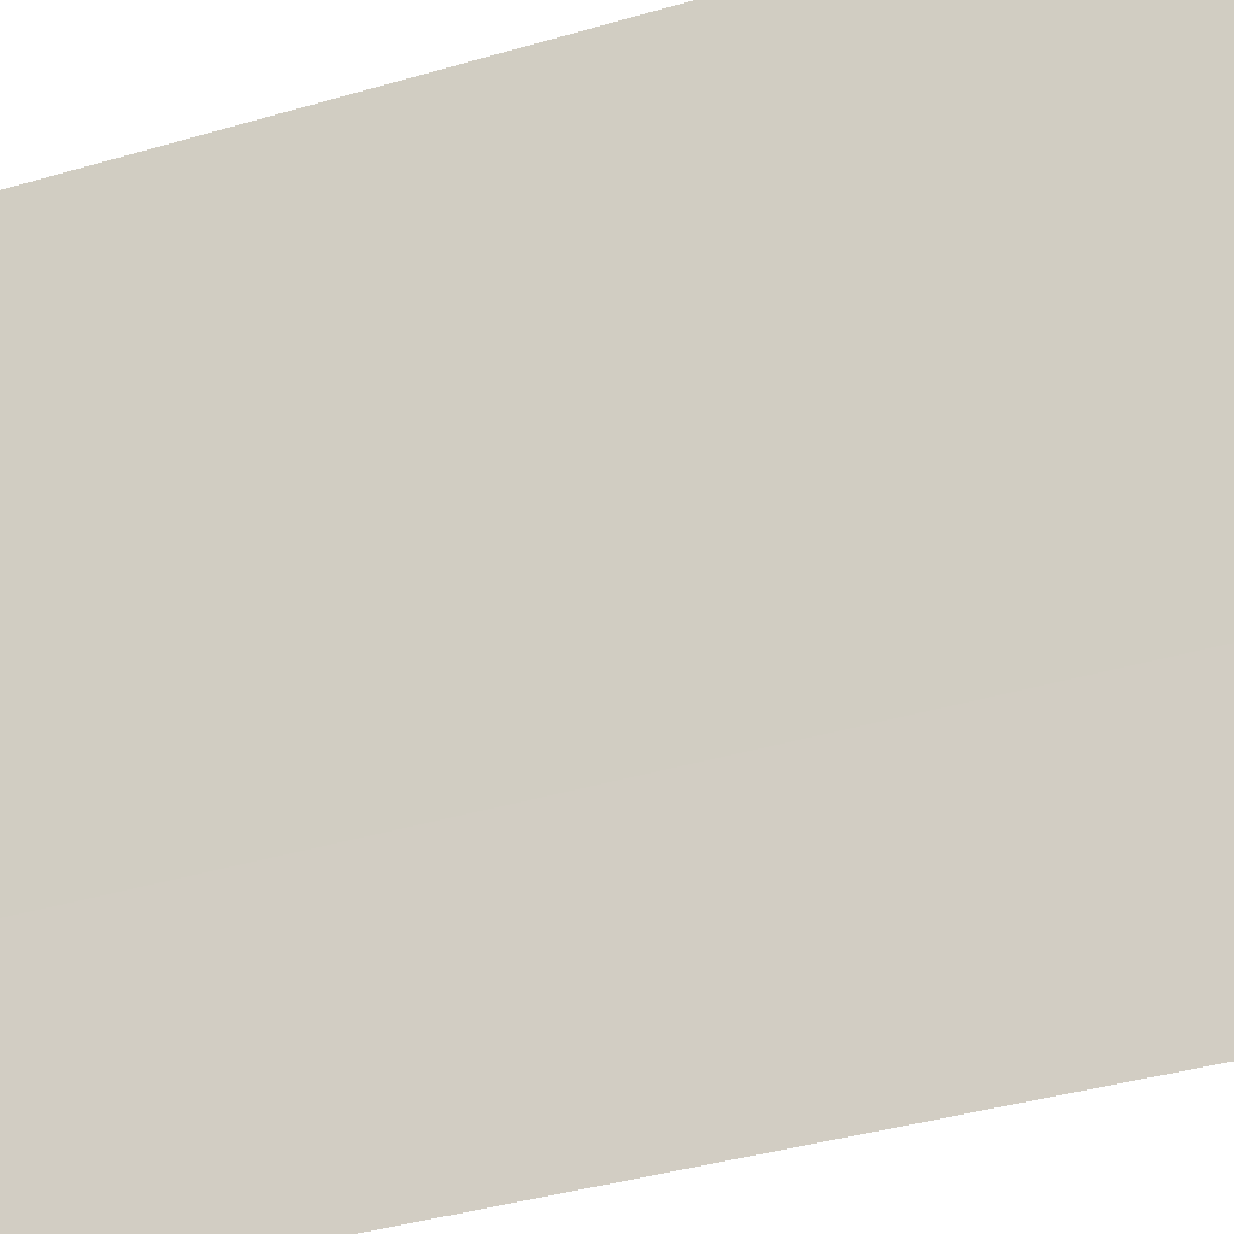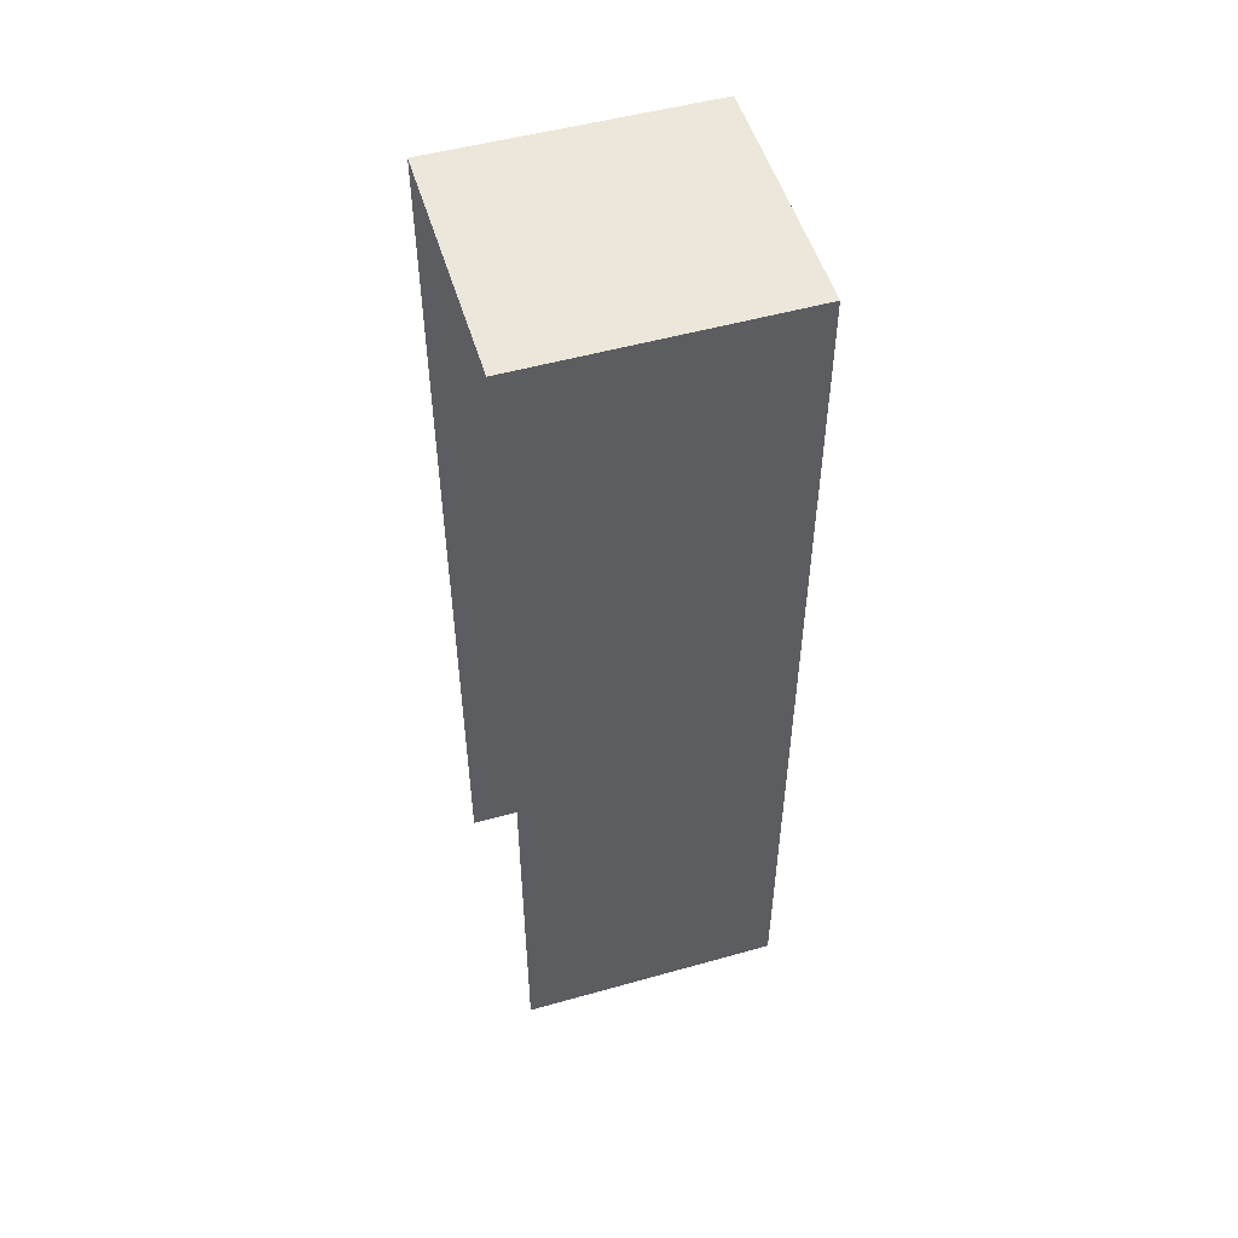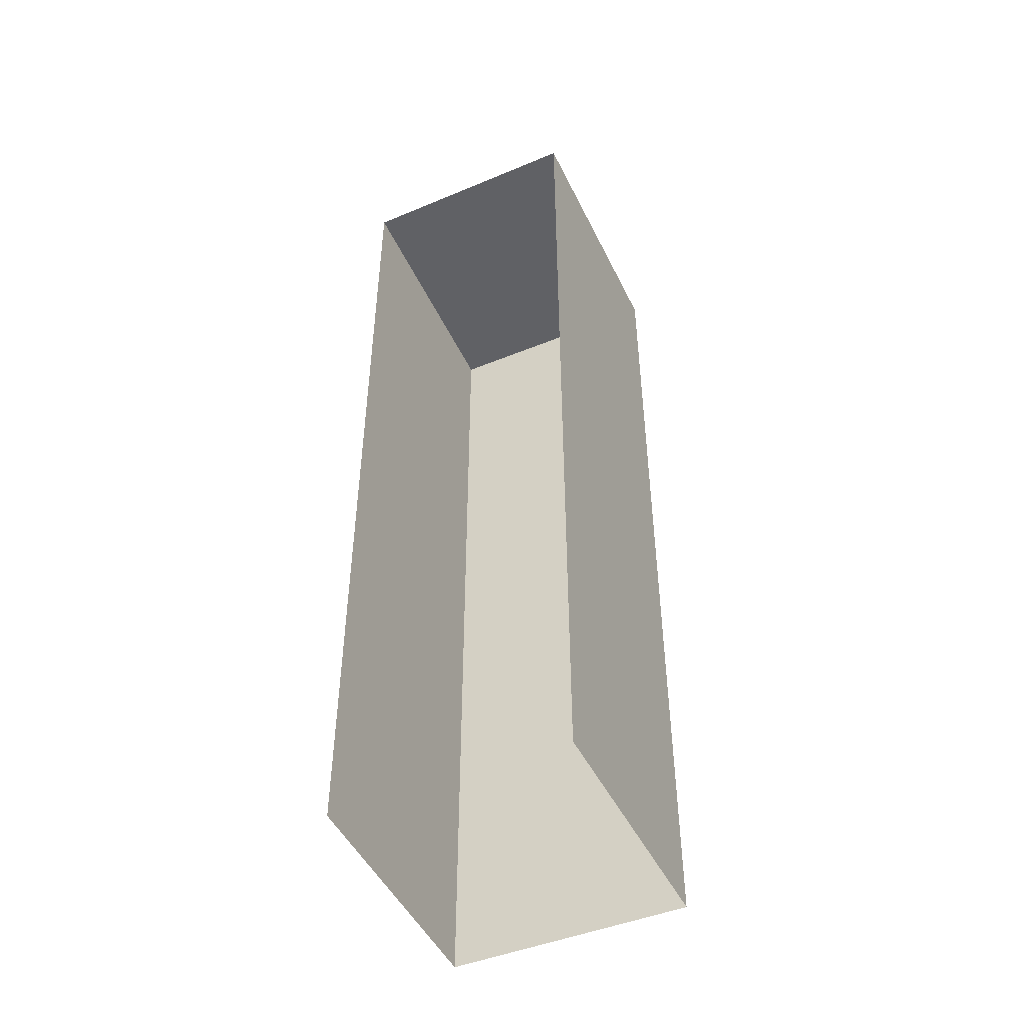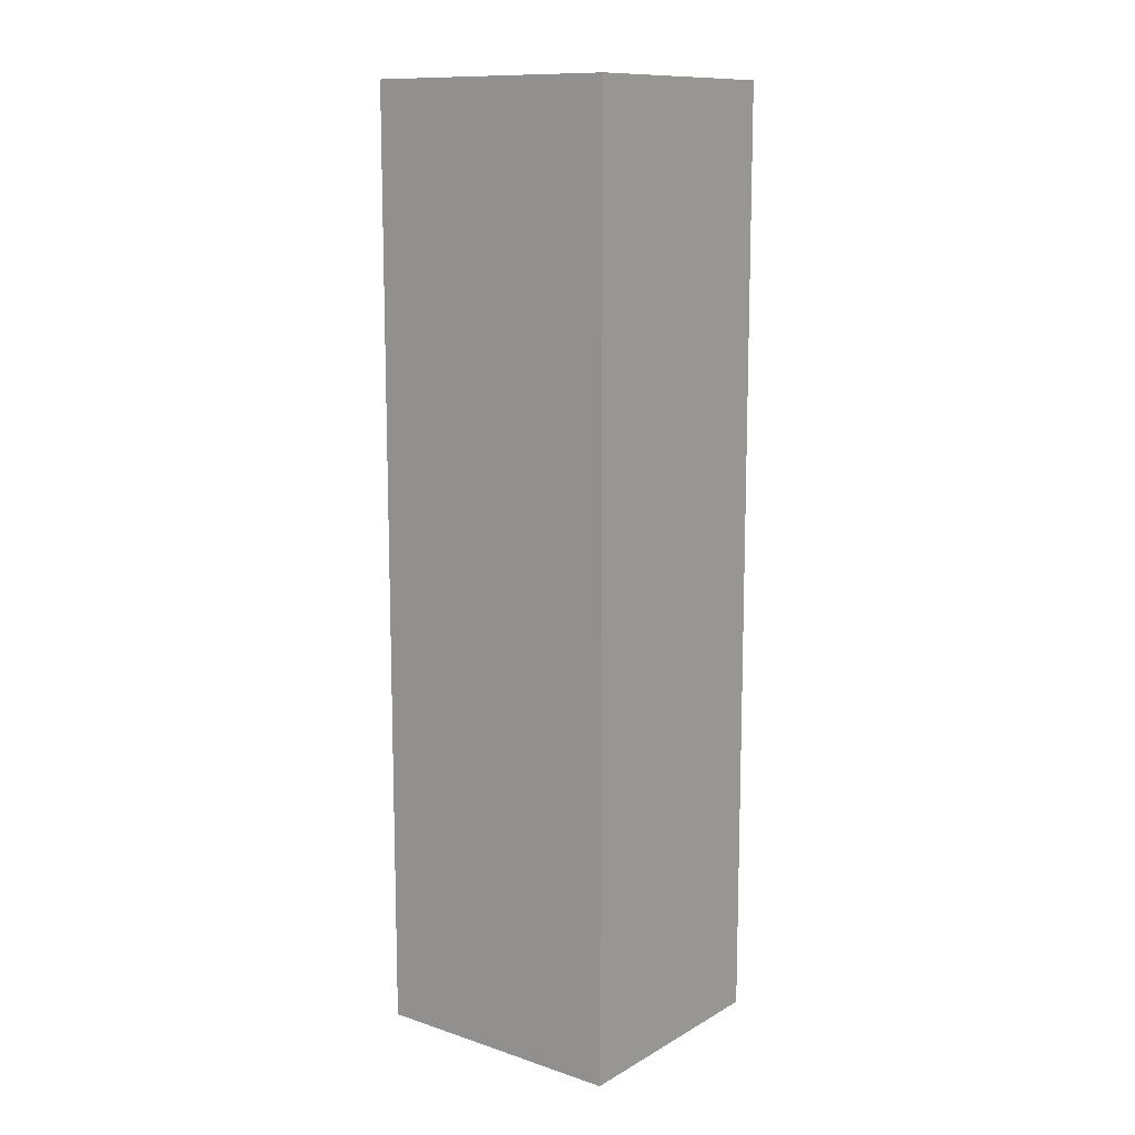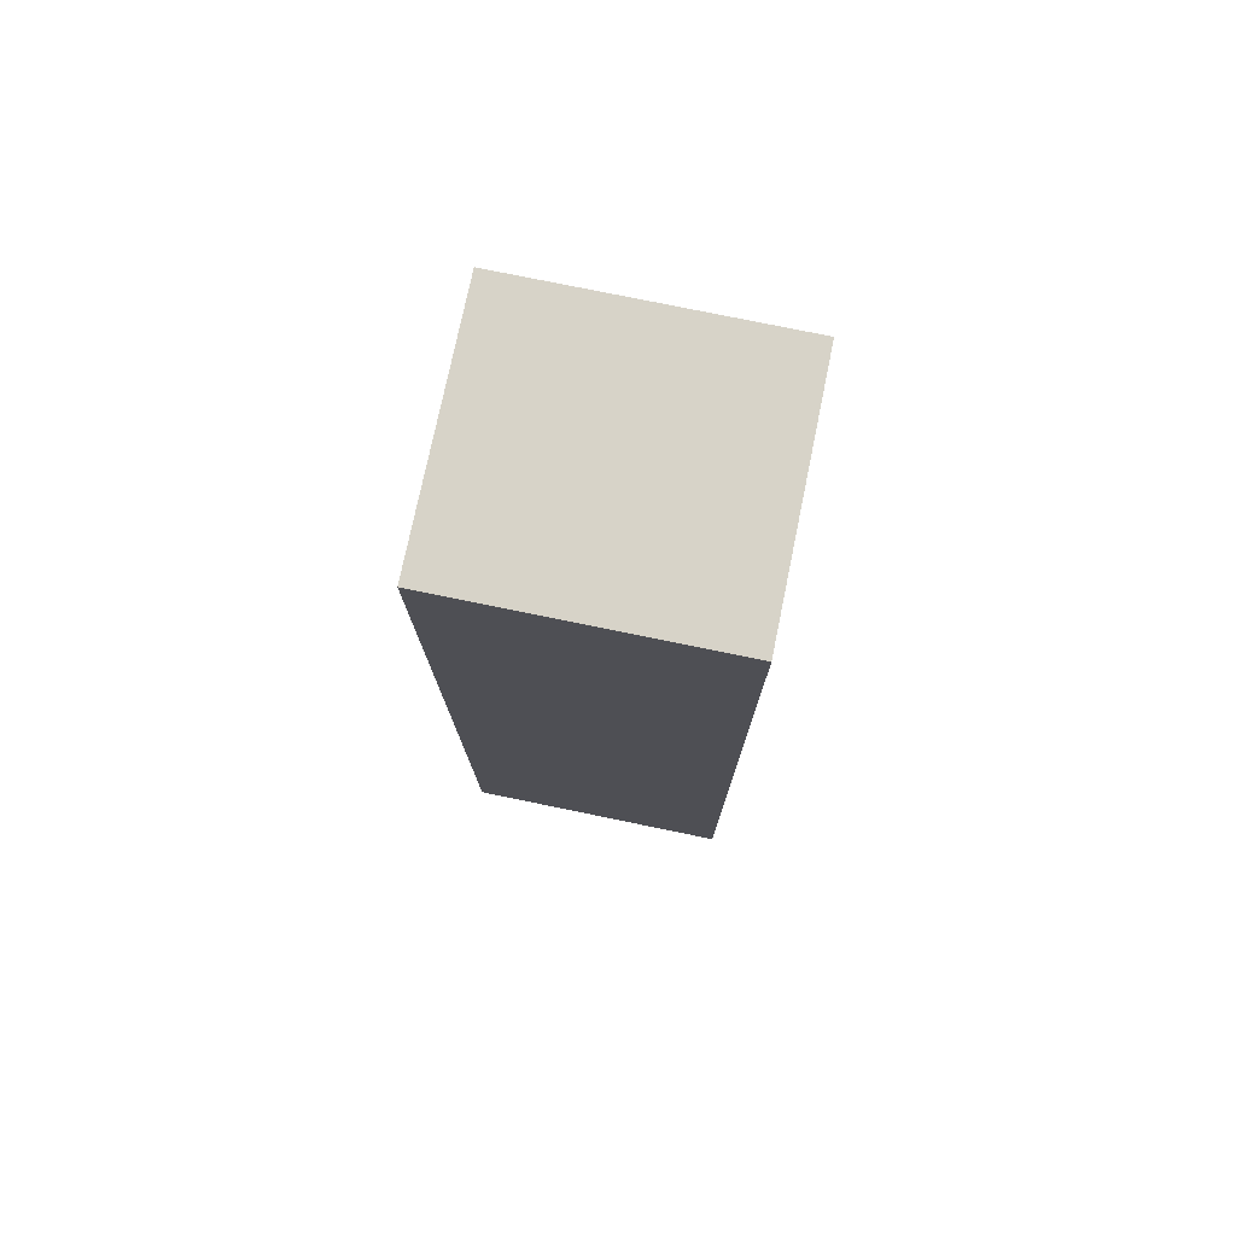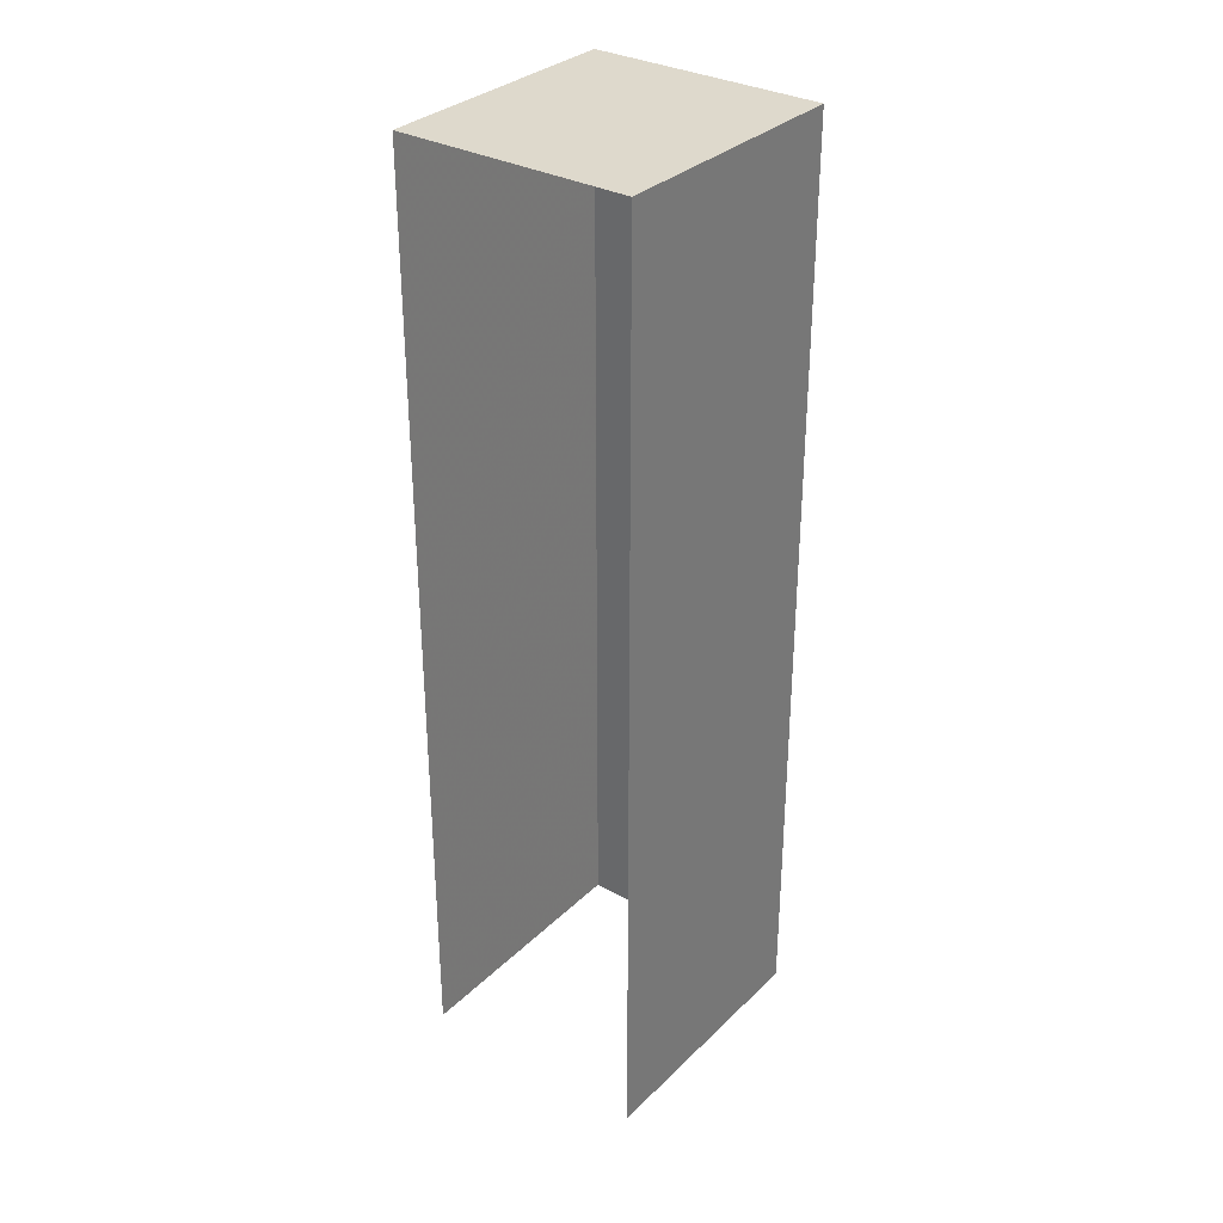
<metadata>
{"format":"obj","ext":"obj","renderer":"f3d","projection":"perspective","resolution":1024,"background":"white","views":[{"elev":-29.4,"azim":-64.5,"up":"+Y"},{"elev":52.3,"azim":72.0,"up":"+Z"},{"elev":-47.5,"azim":24.0,"up":"+Z"},{"elev":11.8,"azim":126.5,"up":"+Z"},{"elev":76.8,"azim":100.7,"up":"+Z"},{"elev":32.2,"azim":36.2,"up":"+Z"}]}
</metadata>
<code>
v -2.252e+05 -1.267e+05 15.71
v -2.252e+05 -1.268e+05 15.71
v -2.252e+05 -1.268e+05 15.71
v -2.252e+05 -1.267e+05 15.71
v -2.252e+05 -1.268e+05 23.68
v -2.252e+05 -1.267e+05 23.68
v -2.252e+05 -1.268e+05 23.68
v -2.252e+05 -1.267e+05 23.68
f 1 2 3
f 1 4 2
f 7 3 2
f 5 7 2
f 5 6 7
f 5 8 6
f 7 1 3
f 7 6 1
f 8 4 1
f 6 8 1
f 8 2 4
f 8 5 2

</code>
